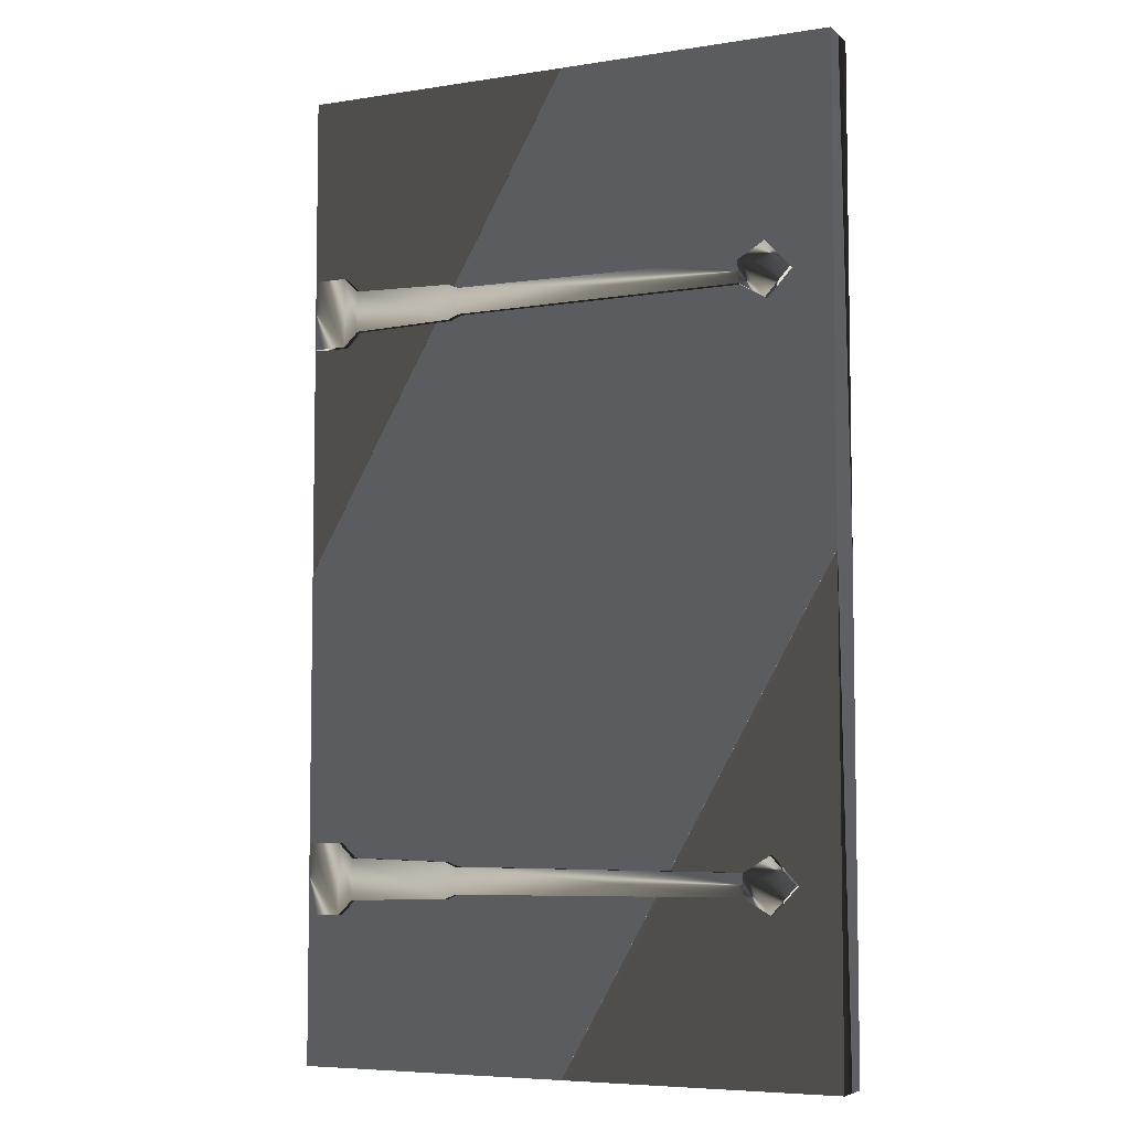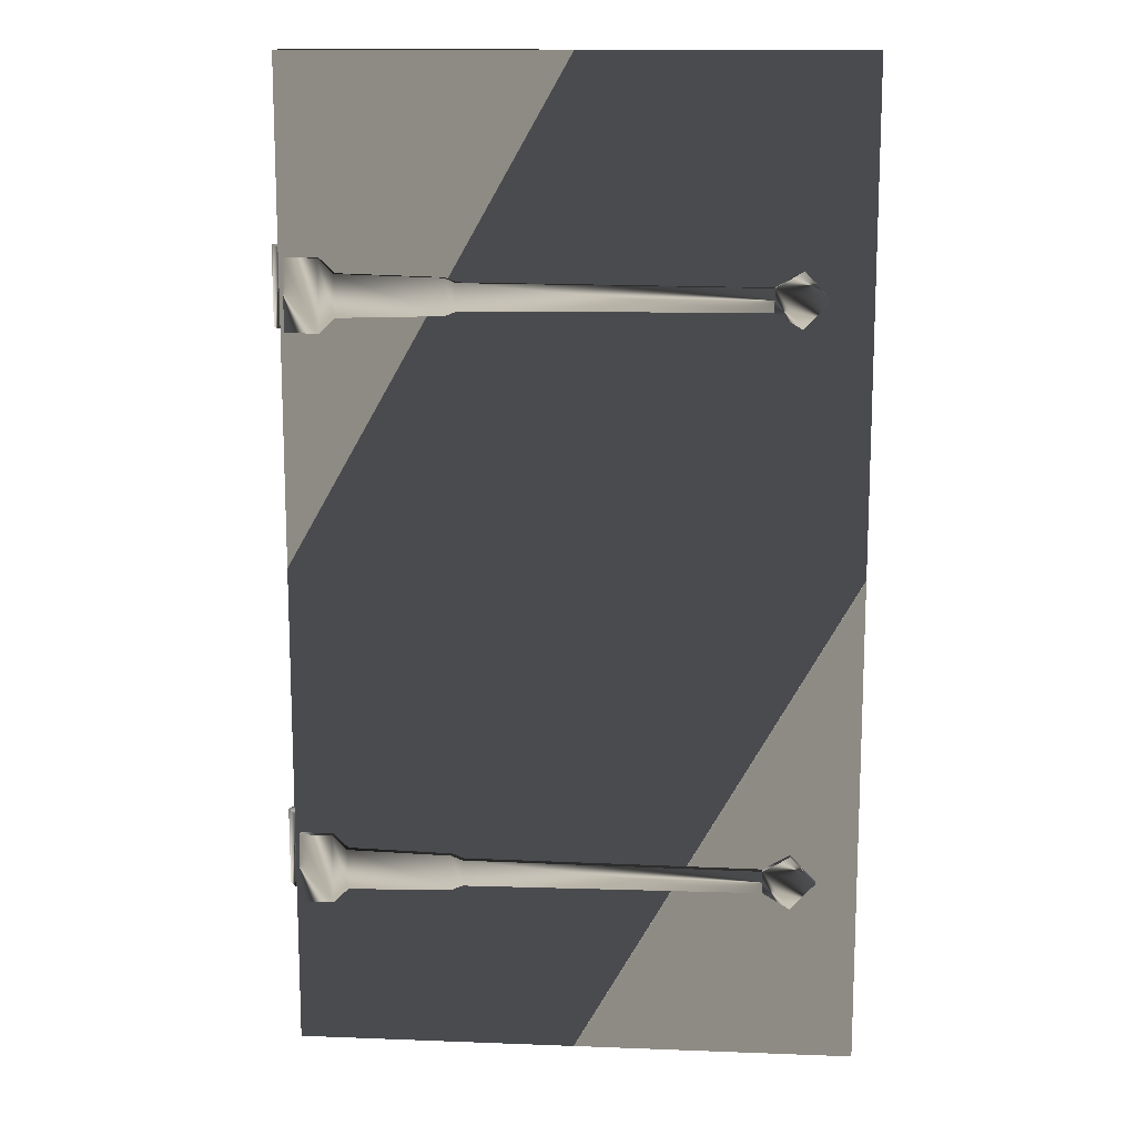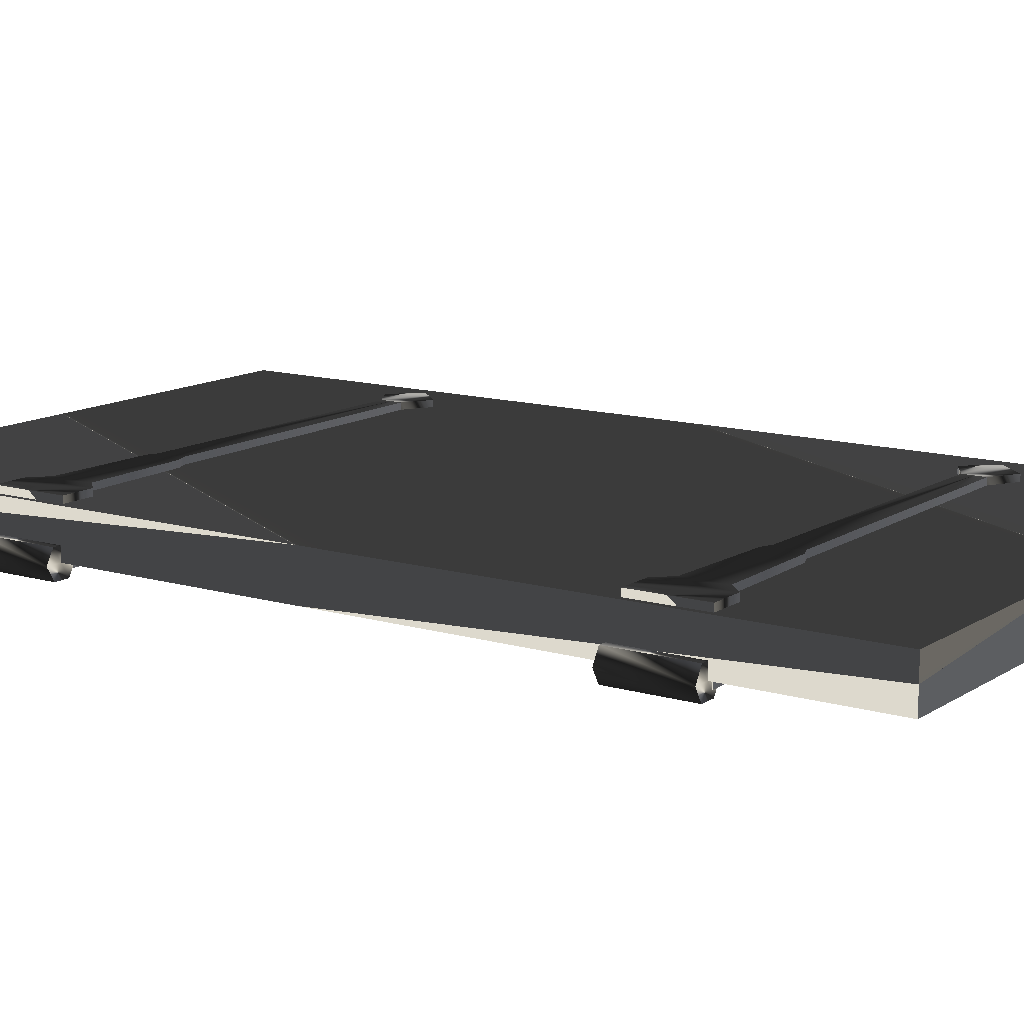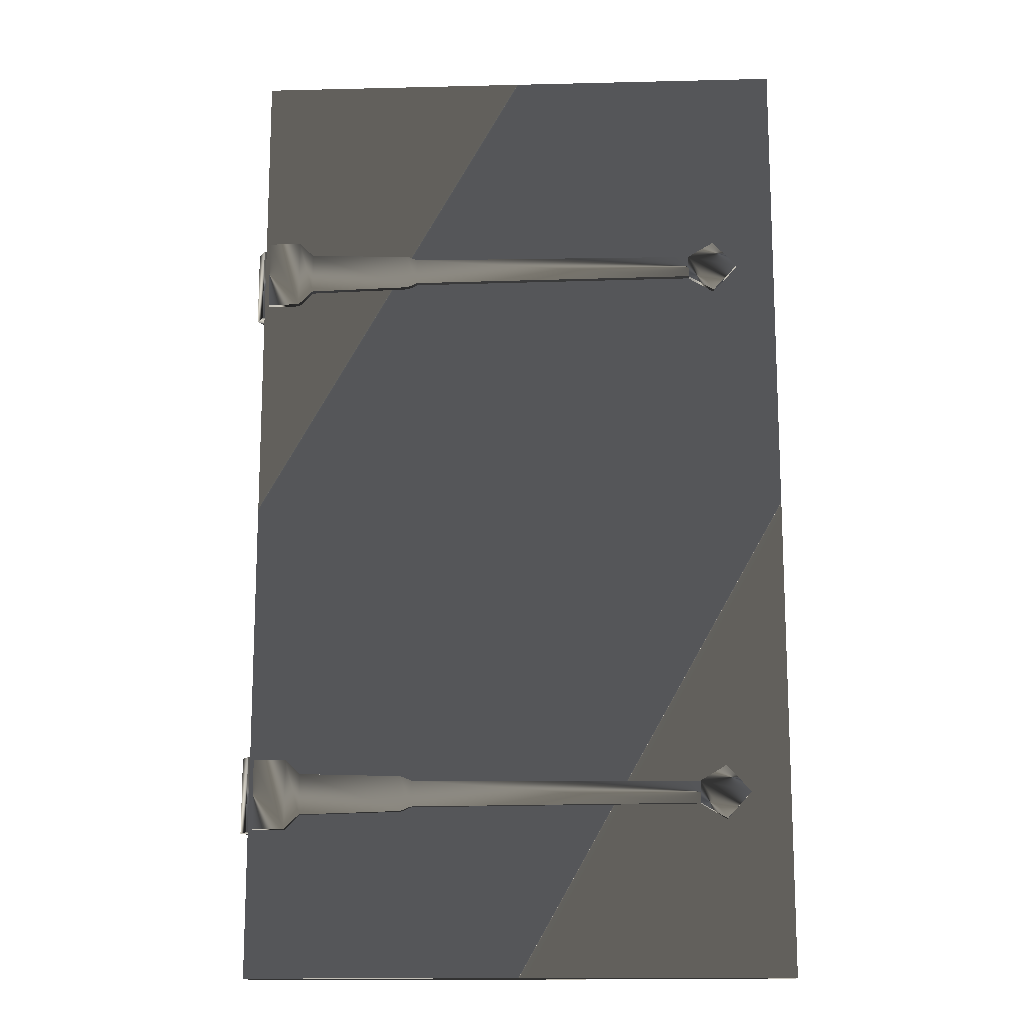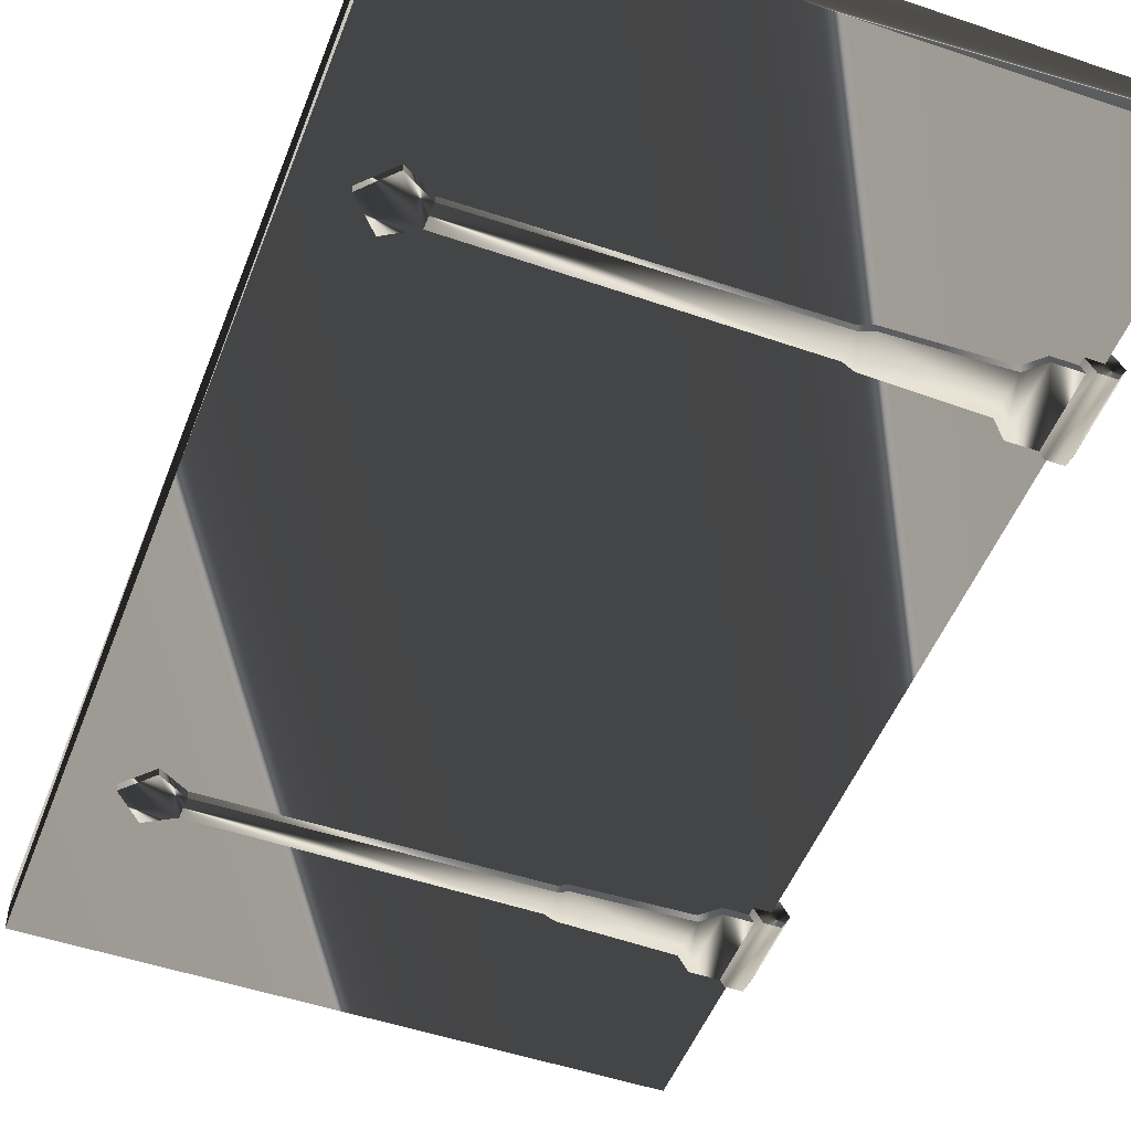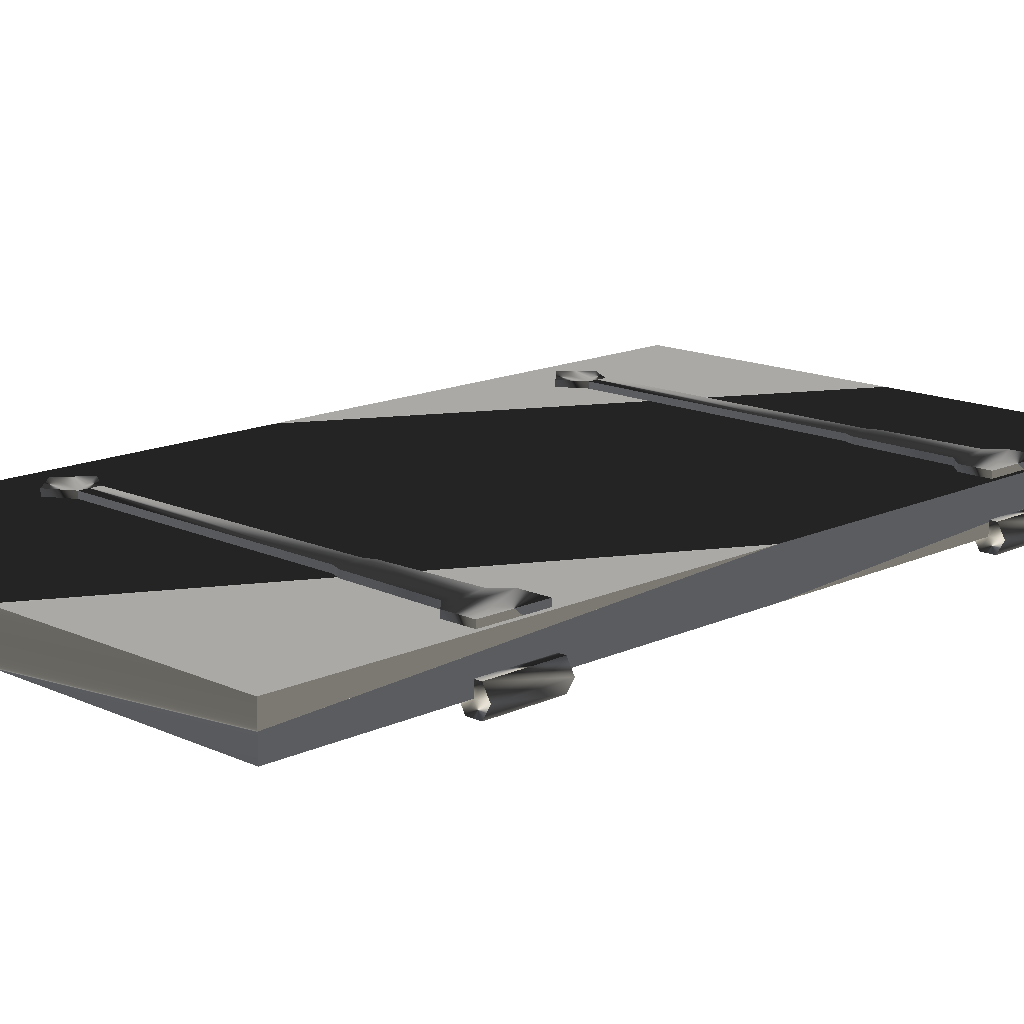
<metadata>
{"format":"obj","ext":"obj","renderer":"f3d","projection":"perspective","resolution":1024,"background":"white","views":[{"elev":-6.1,"azim":25.1,"up":"+Y"},{"elev":13.6,"azim":4.9,"up":"+Y"},{"elev":12.6,"azim":-55.4,"up":"+Z"},{"elev":-14.8,"azim":3.0,"up":"+Y"},{"elev":-49.7,"azim":159.4,"up":"+Z"},{"elev":14.6,"azim":-135.2,"up":"+Z"}]}
</metadata>
<code>
o mesh0
v 0.01134 1.775 0.1148
v 0.01135 1.616 -0.01597
v 0.01135 1.775 -0.01597
v 0.01134 1.616 0.1148
v 2.7e-05 -0 -3.8e-05
v 1.25 0 0.09997
v 1.25 -0 -3.8e-05
v 2.7e-05 0 0.09997
v 1.25 2.2 3.8e-05
v -2.7e-05 2.2 0.1001
v -2.7e-05 2.2 3.8e-05
v 1.25 2.2 0.1001
v 1.25 2.2 3.8e-05
v 2.7e-05 -0 -3.8e-05
v 1.25 -0 -3.8e-05
v -2.7e-05 2.2 3.8e-05
v 2.7e-05 0 0.09997
v 1.25 2.2 0.1001
v 1.25 0 0.09997
v -2.7e-05 2.2 0.1001
v 1.043 0.4394 0.1148
v 0.3784 0.4441 -0.01597
v 1.042 0.4394 -0.01597
v 0.3784 0.4441 0.1148
v 0.354 0.4542 -0.01597
v 0.354 0.4542 0.1148
v 0.1196 0.4607 -0.01597
v 0.1196 0.4607 0.1148
v 0.0857 0.4937 -0.01597
v 0.0857 0.4937 0.1148
v 0.01135 0.4937 -0.01597
v 0.01135 0.4937 0.1148
v 0.01135 1.775 -0.01597
v 0.08569 1.775 0.1148
v 0.01134 1.775 0.1148
v 0.0857 1.775 -0.01597
v 0.1196 1.742 0.1148
v 0.1196 1.742 -0.01597
v 0.3539 1.736 0.1148
v 0.354 1.736 -0.01597
v 0.3784 1.726 0.1148
v 0.3784 1.726 -0.01597
v 1.043 1.721 0.1148
v 1.042 1.721 -0.01597
v 2.7e-05 0 0.09997
v -2.7e-05 2.2 3.8e-05
v -2.7e-05 2.2 0.1001
v 2.7e-05 -0 -3.8e-05
v 1.25 2.2 0.1001
v 1.25 -0 -3.8e-05
v 1.25 0 0.09997
v 1.25 2.2 3.8e-05
v 0.01135 0.3349 -0.01597
v 0.0857 0.4937 -0.01597
v 0.01135 0.4937 -0.01597
v 0.0857 0.3349 -0.01597
v 0.1196 0.4607 -0.01597
v 0.1196 0.3678 -0.01597
v 0.354 0.4542 -0.01597
v 0.354 0.3743 -0.01597
v 0.3784 0.4441 -0.01597
v 0.3784 0.3844 -0.01597
v 1.042 0.4394 -0.01597
v 1.042 0.3891 -0.01597
v 0.01135 0.4937 0.1148
v 0.0857 0.3349 0.1148
v 0.01135 0.3349 0.1148
v 0.0857 0.4937 0.1148
v 0.1196 0.3678 0.1148
v 0.1196 0.4607 0.1148
v 0.354 0.3743 0.1148
v 0.354 0.4542 0.1148
v 0.3784 0.3844 0.1148
v 0.3784 0.4441 0.1148
v 1.043 0.3891 0.1148
v 1.043 0.4394 0.1148
v 0.01135 0.4937 0.1148
v 0.01135 0.3349 -0.01597
v 0.01135 0.4937 -0.01597
v 0.01135 0.3349 0.1148
v 0.01134 1.775 0.1148
v 0.08569 1.616 0.1148
v 0.01134 1.616 0.1148
v 0.08569 1.775 0.1148
v 0.1196 1.649 0.1148
v 0.1196 1.742 0.1148
v 0.3539 1.656 0.1148
v 0.3539 1.736 0.1148
v 0.3784 1.666 0.1148
v 0.3784 1.726 0.1148
v 1.043 1.671 0.1148
v 1.043 1.721 0.1148
v 0.01135 1.616 -0.01597
v 0.0857 1.775 -0.01597
v 0.01135 1.775 -0.01597
v 0.0857 1.616 -0.01597
v 0.1196 1.742 -0.01597
v 0.1196 1.649 -0.01597
v 0.354 1.736 -0.01597
v 0.354 1.656 -0.01597
v 0.3784 1.726 -0.01597
v 0.3784 1.666 -0.01597
v 1.042 1.721 -0.01597
v 1.042 1.671 -0.01597
v 1.042 1.671 -0.01597
v 1.102 1.757 -0.01597
v 1.042 1.721 -0.01597
v 1.158 1.696 -0.01597
v 1.102 1.635 -0.01597
v 0.3784 0.3844 -0.01597
v 1.043 0.3891 0.1148
v 1.042 0.3891 -0.01597
v 0.3784 0.3844 0.1148
v 0.354 0.3743 0.1148
v 0.354 0.3743 -0.01597
v 0.1196 0.3678 0.1148
v 0.1196 0.3678 -0.01597
v 0.0857 0.3349 0.1148
v 0.0857 0.3349 -0.01597
v 0.01135 0.3349 0.1148
v 0.01135 0.3349 -0.01597
v 1.102 0.3534 -0.01597
v 1.043 0.3891 0.1148
v 1.103 0.3534 0.1148
v 1.042 0.3891 -0.01597
v 1.103 0.4751 0.1148
v 1.042 0.4394 -0.01597
v 1.102 0.4751 -0.01597
v 1.043 0.4394 0.1148
v 0.3784 1.666 -0.01597
v 1.043 1.671 0.1148
v 1.042 1.671 -0.01597
v 0.3784 1.666 0.1148
v 0.3539 1.656 0.1148
v 0.354 1.656 -0.01597
v 0.1196 1.649 0.1148
v 0.1196 1.649 -0.01597
v 0.08569 1.616 0.1148
v 0.0857 1.616 -0.01597
v 0.01134 1.616 0.1148
v 0.01135 1.616 -0.01597
v 1.102 1.635 -0.01597
v 1.043 1.671 0.1148
v 1.103 1.635 0.1148
v 1.042 1.671 -0.01597
v 1.103 1.757 0.1148
v 1.042 1.721 -0.01597
v 1.102 1.757 -0.01597
v 1.043 1.721 0.1148
v -0.03528 1.614 8e-06
v -0.01764 1.791 0.03056
v -0.01764 1.614 0.03056
v -0.03528 1.791 8e-06
v -0.01764 1.614 -0.03058
v -0.01764 1.791 -0.03058
v 0.01764 1.614 -0.03058
v 0.01764 1.791 -0.03058
v 0.03528 1.614 8e-06
v 0.03528 1.791 8e-06
v 0.01764 1.614 0.03056
v 0.01764 1.791 0.03056
v -0.01764 1.614 0.03056
v -0.01764 1.791 0.03056
v 1.159 0.4143 0.1148
v 1.102 0.4751 -0.01597
v 1.158 0.4143 -0.01597
v 1.103 0.4751 0.1148
v 1.043 0.4394 0.1148
v 1.103 0.3534 0.1148
v 1.043 0.3891 0.1148
v 1.159 0.4143 0.1148
v 1.103 0.4751 0.1148
v 1.159 0.4143 0.1148
v 1.102 0.3534 -0.01597
v 1.103 0.3534 0.1148
v 1.158 0.4143 -0.01597
v 1.158 0.4143 -0.01597
v 1.042 0.3891 -0.01597
v 1.102 0.3534 -0.01597
v 1.102 0.4751 -0.01597
v 1.042 0.4394 -0.01597
v 1.159 1.696 0.1148
v 1.102 1.757 -0.01597
v 1.158 1.696 -0.01597
v 1.103 1.757 0.1148
v 1.043 1.721 0.1148
v 1.103 1.635 0.1148
v 1.043 1.671 0.1148
v 1.159 1.696 0.1148
v 1.103 1.757 0.1148
v 1.159 1.696 0.1148
v 1.102 1.635 -0.01597
v 1.103 1.635 0.1148
v 1.158 1.696 -0.01597
v -0.03528 0.3362 8e-06
v -0.01764 0.5131 0.03056
v -0.01764 0.3362 0.03056
v -0.03528 0.5131 8e-06
v -0.01764 0.3362 -0.03058
v -0.01764 0.5131 -0.03058
v 0.01764 0.3362 -0.03058
v 0.01764 0.5131 -0.03058
v 0.03528 0.3362 8e-06
v 0.03528 0.5131 8e-06
v 0.01764 0.3362 0.03056
v 0.01764 0.5131 0.03056
v -0.01764 0.3362 0.03056
v -0.01764 0.5131 0.03056
v -0 0.5131 8e-06
v 0.01764 0.5131 -0.03058
v 0.03528 0.5131 8e-06
v -0.01764 0.5131 -0.03058
v 0.01764 0.5131 0.03056
v -0.03528 0.5131 8e-06
v -0.01764 0.5131 0.03056
v -0 1.614 8e-06
v 0.03528 1.614 8e-06
v 0.01764 1.614 -0.03058
v 0.01764 1.614 0.03056
v -0.01764 1.614 -0.03058
v -0.01764 1.614 0.03056
v -0.03528 1.614 8e-06
v 0.03528 1.791 8e-06
v -0 1.791 8e-06
v 0.01764 1.791 -0.03058
v 0.01764 1.791 0.03056
v -0.01764 1.791 -0.03058
v -0.01764 1.791 0.03056
v -0.03528 1.791 8e-06
v -0 0.3362 8e-06
v 0.03528 0.3362 8e-06
v 0.01764 0.3362 -0.03058
v 0.01764 0.3362 0.03056
v -0.01764 0.3362 -0.03058
v -0.01764 0.3362 0.03056
v -0.03528 0.3362 8e-06
f 1 3 2
f 2 4 1
f 5 7 6
f 6 8 5
f 9 11 10
f 10 12 9
f 13 15 14
f 14 16 13
f 17 19 18
f 18 20 17
f 21 23 22
f 22 24 21
f 24 22 25
f 25 26 24
f 26 25 27
f 27 28 26
f 28 27 29
f 29 30 28
f 30 29 31
f 31 32 30
f 33 35 34
f 34 36 33
f 36 34 37
f 37 38 36
f 38 37 39
f 39 40 38
f 40 39 41
f 41 42 40
f 42 41 43
f 43 44 42
f 45 47 46
f 46 48 45
f 49 51 50
f 50 52 49
f 53 55 54
f 54 56 53
f 56 54 57
f 57 58 56
f 58 57 59
f 59 60 58
f 60 59 61
f 61 62 60
f 62 61 63
f 63 64 62
f 65 67 66
f 66 68 65
f 68 66 69
f 69 70 68
f 70 69 71
f 71 72 70
f 72 71 73
f 73 74 72
f 74 73 75
f 75 76 74
f 77 79 78
f 78 80 77
f 81 83 82
f 82 84 81
f 84 82 85
f 85 86 84
f 86 85 87
f 87 88 86
f 88 87 89
f 89 90 88
f 90 89 91
f 91 92 90
f 93 95 94
f 94 96 93
f 96 94 97
f 97 98 96
f 98 97 99
f 99 100 98
f 100 99 101
f 101 102 100
f 102 101 103
f 103 104 102
f 105 107 106
f 106 108 105
f 109 105 108
f 110 112 111
f 111 113 110
f 114 110 113
f 115 110 114
f 114 116 115
f 117 115 116
f 116 118 117
f 119 117 118
f 118 120 119
f 121 119 120
f 122 124 123
f 123 125 122
f 126 128 127
f 127 129 126
f 130 132 131
f 131 133 130
f 134 130 133
f 135 130 134
f 134 136 135
f 137 135 136
f 136 138 137
f 139 137 138
f 138 140 139
f 141 139 140
f 142 144 143
f 143 145 142
f 146 148 147
f 147 149 146
f 150 152 151
f 151 153 150
f 154 150 153
f 153 155 154
f 156 154 155
f 155 157 156
f 158 156 157
f 157 159 158
f 160 158 159
f 159 161 160
f 162 160 161
f 161 163 162
f 164 166 165
f 165 167 164
f 168 170 169
f 169 171 168
f 172 168 171
f 173 175 174
f 174 176 173
f 177 179 178
f 178 180 177
f 181 180 178
f 182 184 183
f 183 185 182
f 186 188 187
f 187 189 186
f 190 186 189
f 191 193 192
f 192 194 191
f 195 197 196
f 196 198 195
f 199 195 198
f 198 200 199
f 201 199 200
f 200 202 201
f 203 201 202
f 202 204 203
f 205 203 204
f 204 206 205
f 207 205 206
f 206 208 207
f 209 211 210
f 210 212 209
f 213 211 209
f 214 209 212
f 215 213 209
f 209 214 215
f 216 218 217
f 217 219 216
f 220 218 216
f 221 216 219
f 222 220 216
f 216 221 222
f 223 225 224
f 224 226 223
f 227 224 225
f 228 226 224
f 224 227 229
f 229 228 224
f 230 232 231
f 231 233 230
f 234 232 230
f 235 230 233
f 236 234 230
f 230 235 236

</code>
